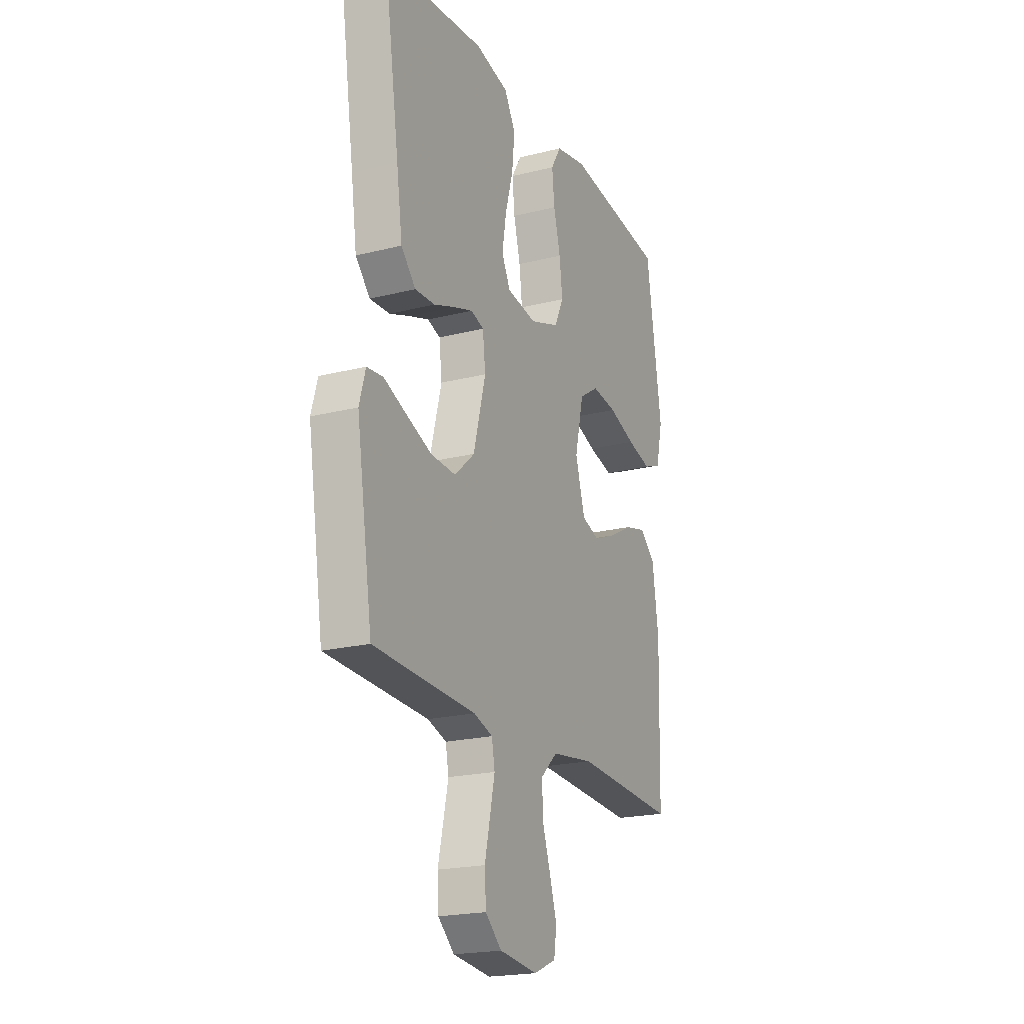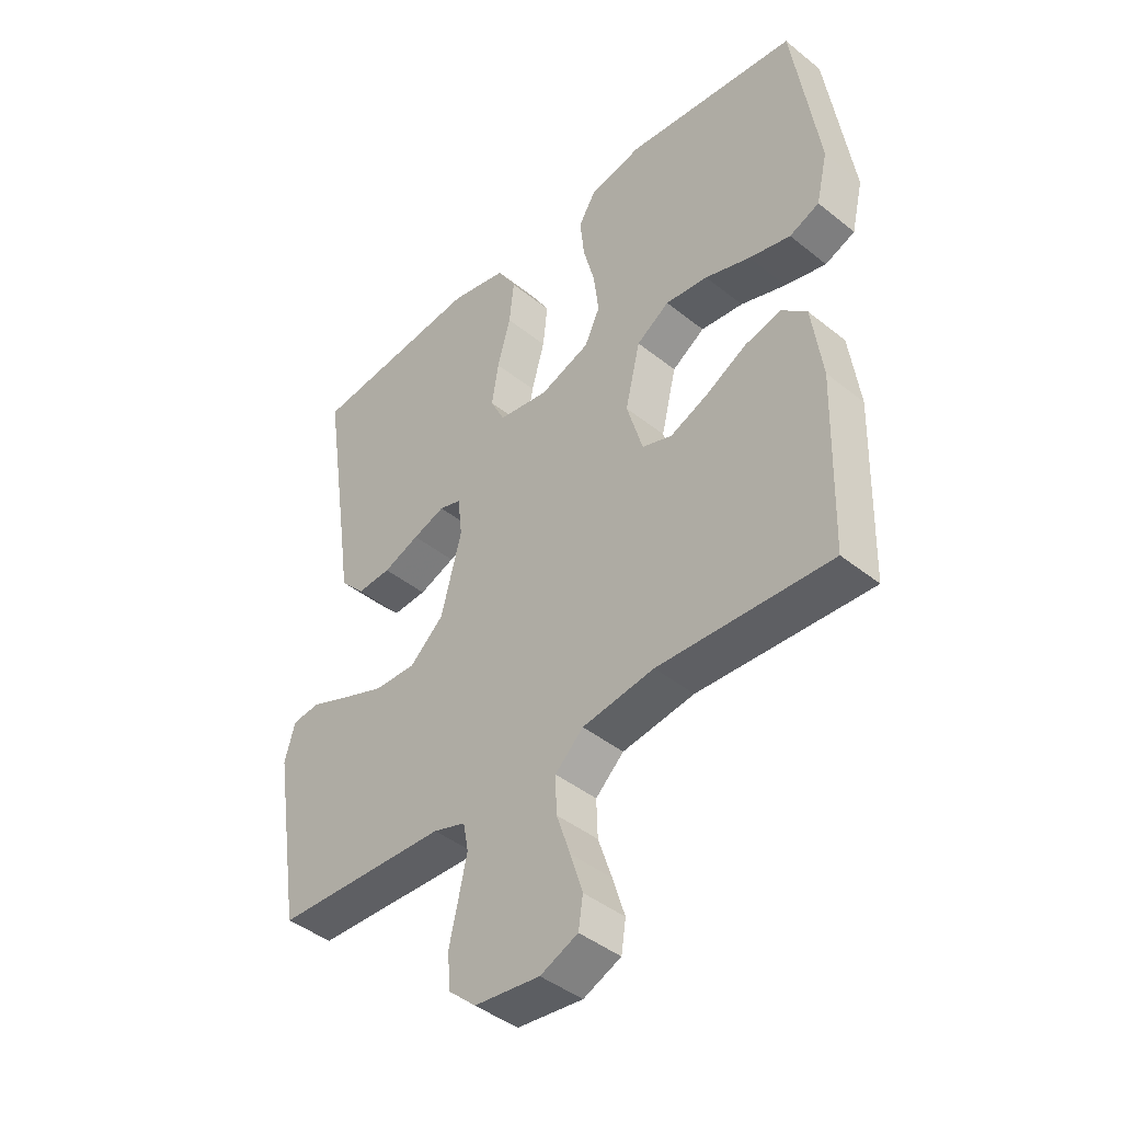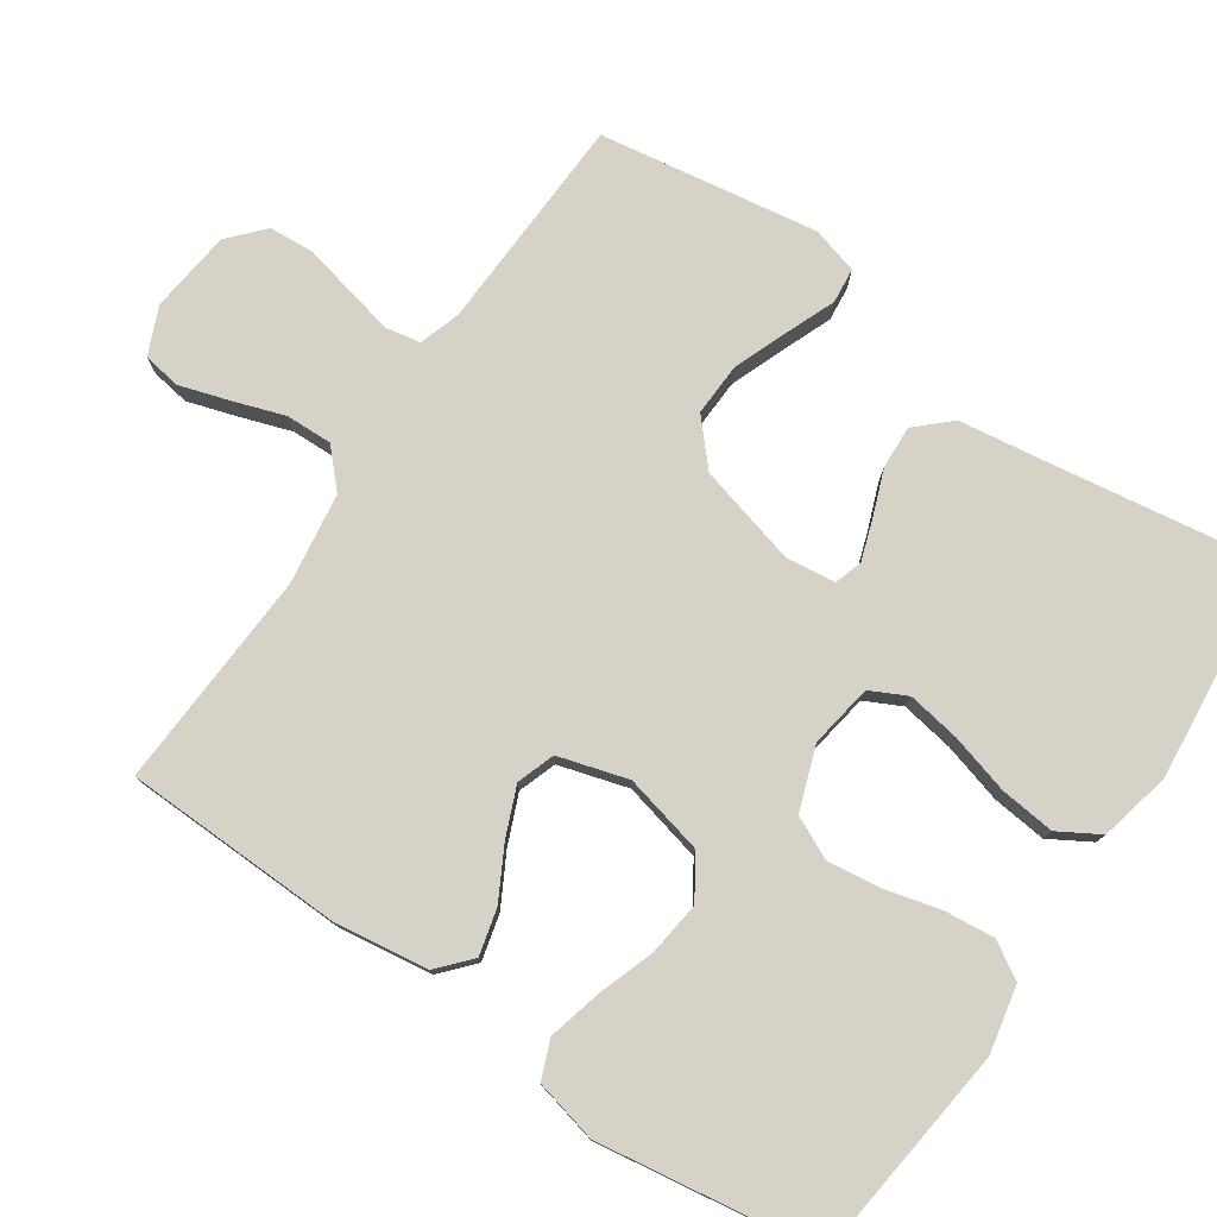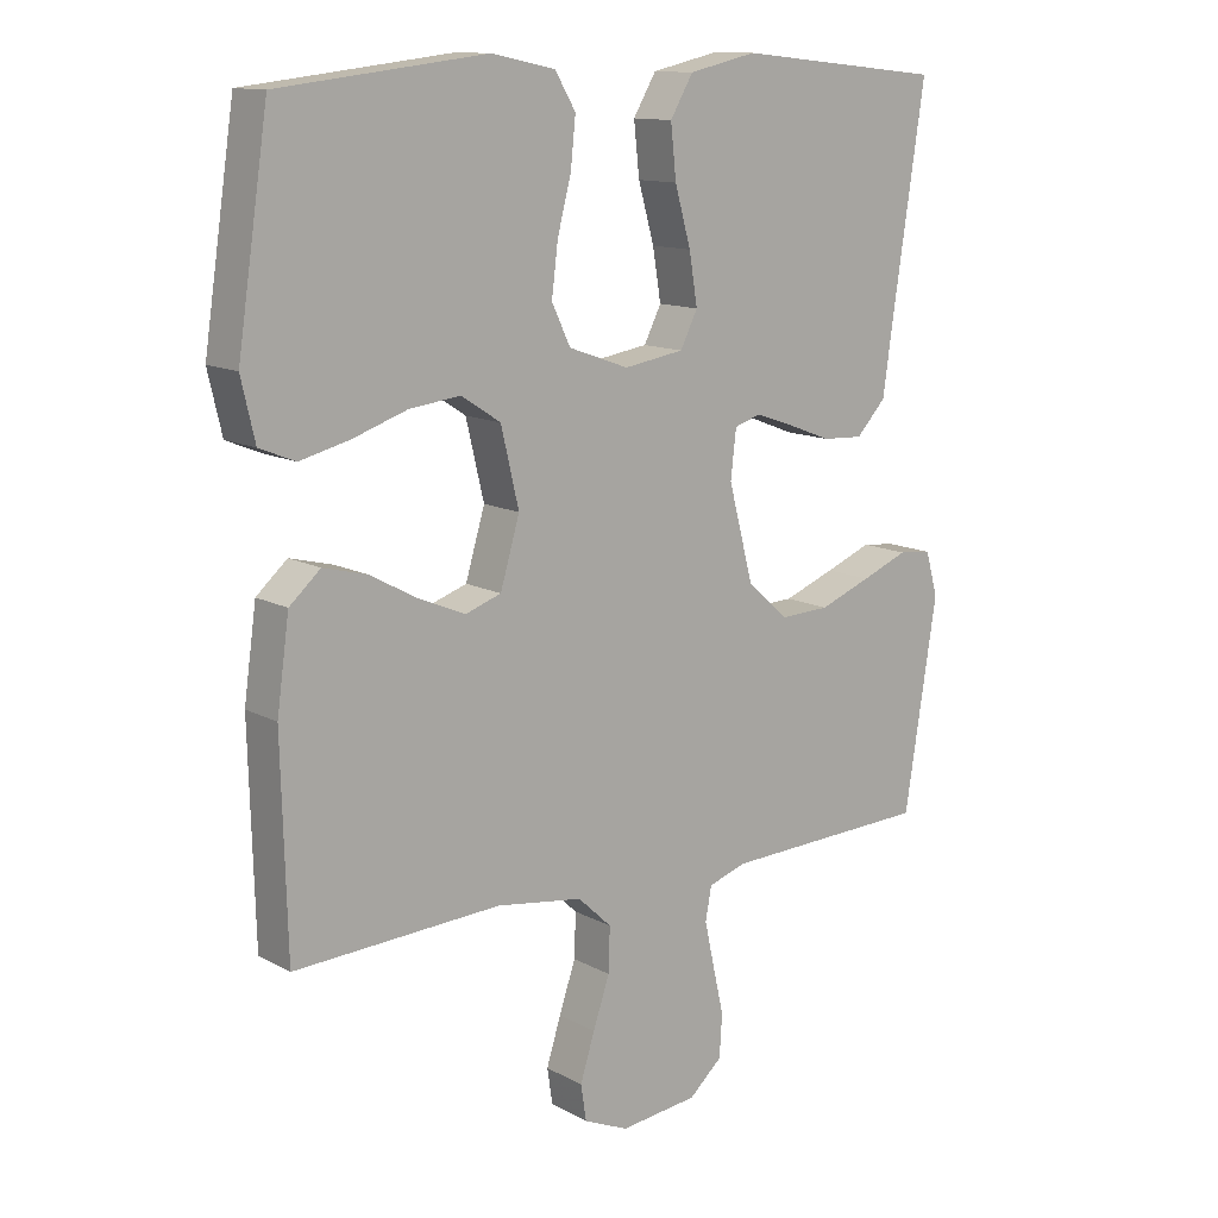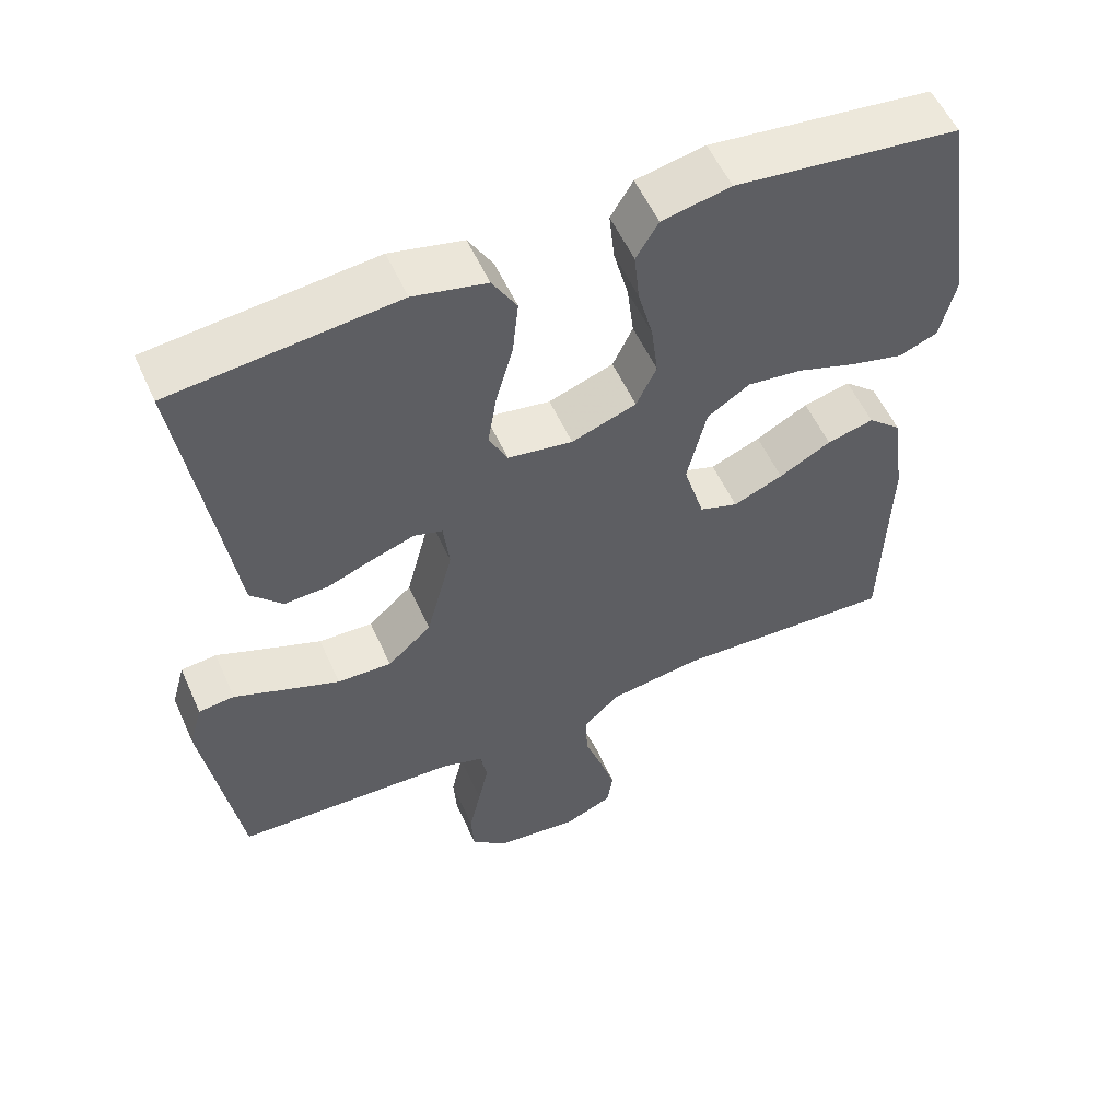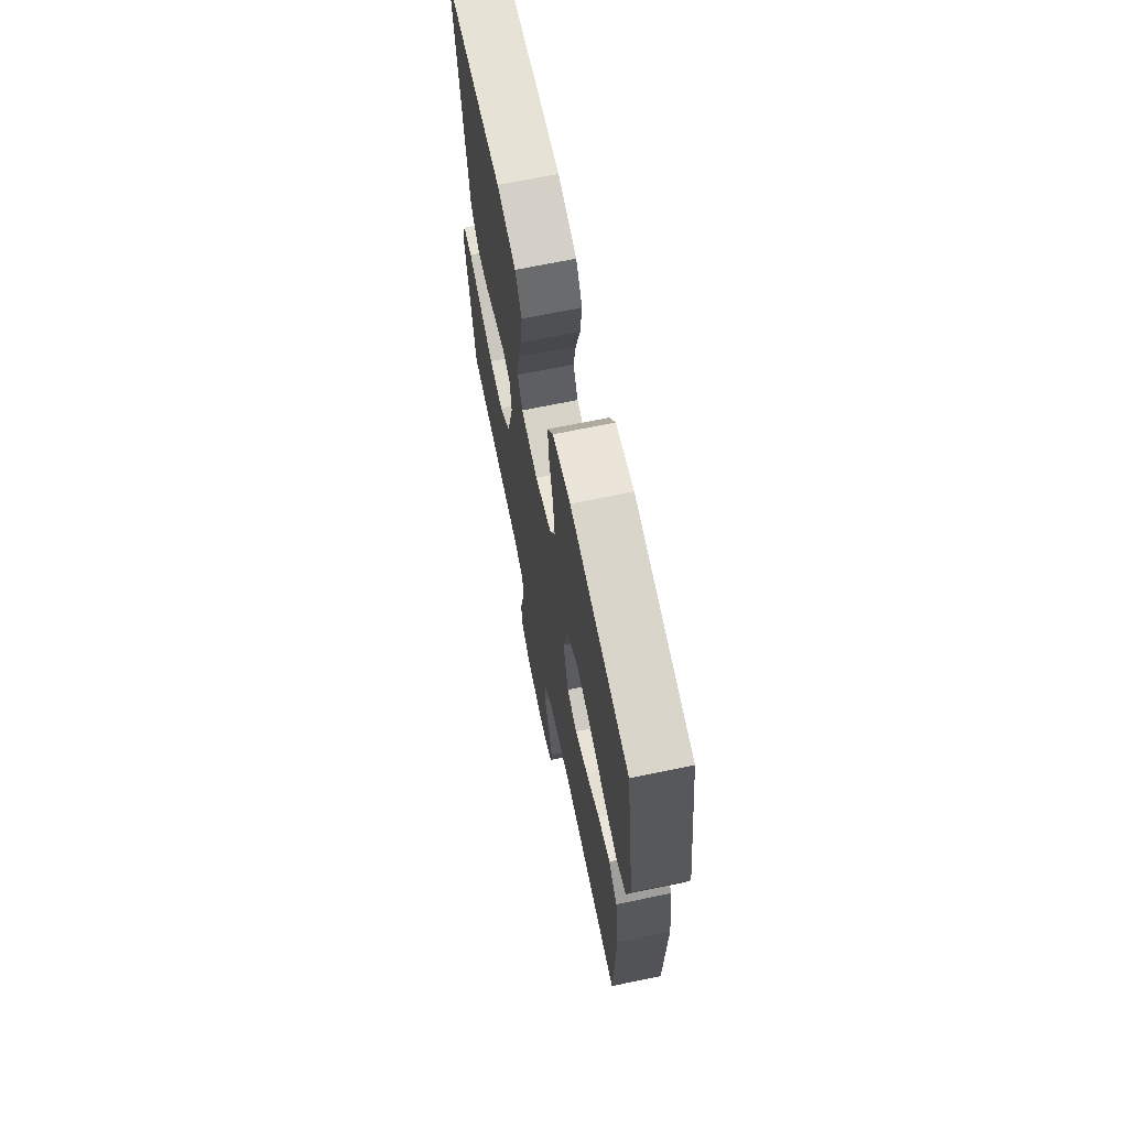
<metadata>
{"format":"obj","ext":"obj","renderer":"f3d","projection":"perspective","resolution":1024,"background":"white","views":[{"elev":-20.8,"azim":114.5,"up":"+Z"},{"elev":-43.0,"azim":-133.5,"up":"+Z"},{"elev":77.6,"azim":-55.7,"up":"+Y"},{"elev":12.6,"azim":-39.0,"up":"+Z"},{"elev":55.5,"azim":156.0,"up":"+Z"},{"elev":68.2,"azim":-101.7,"up":"+Z"}]}
</metadata>
<code>
v -0.5 0.07 0.5
v -0.2 0.07 0.535
v -0.108 0.07 0.516
v -0.078 0.07 0.466
v -0.085 0.07 0.397
v -0.105 0.07 0.32
v -0.114 0.07 0.247
v -0.087 0.07 0.19
v 0 0.07 0.159
v 0.087 0.07 0.173
v 0.112 0.07 0.223
v 0.1 0.07 0.296
v 0.077 0.07 0.378
v 0.069 0.07 0.453
v 0.102 0.07 0.509
v 0.2 0.07 0.531
v 0.5 0.07 0.5
v 0.455 0.07 0.2
v 0.438 0.07 0.081
v 0.395 0.07 0.035
v 0.336 0.07 0.038
v 0.273 0.07 0.062
v 0.217 0.07 0.081
v 0.179 0.07 0.069
v 0.171 0.07 0
v 0.207 0.07 -0.137
v 0.266 0.07 -0.19
v 0.339 0.07 -0.187
v 0.414 0.07 -0.158
v 0.481 0.07 -0.131
v 0.529 0.07 -0.136
v 0.547 0.07 -0.2
v 0.5 0.07 -0.5
v 0.2 0.07 -0.512
v 0.144 0.07 -0.53
v 0.135 0.07 -0.578
v 0.149 0.07 -0.642
v 0.165 0.07 -0.712
v 0.161 0.07 -0.774
v 0.113 0.07 -0.817
v 0 0.07 -0.83
v -0.065 0.07 -0.802
v -0.073 0.07 -0.75
v -0.052 0.07 -0.683
v -0.028 0.07 -0.612
v -0.026 0.07 -0.548
v -0.075 0.07 -0.502
v -0.2 0.07 -0.484
v -0.5 0.07 -0.5
v -0.508 0.07 -0.2
v -0.49 0.07 -0.071
v -0.445 0.07 -0.031
v -0.382 0.07 -0.047
v -0.312 0.07 -0.085
v -0.245 0.07 -0.113
v -0.193 0.07 -0.095
v -0.165 0.07 0
v -0.191 0.07 0.11
v -0.248 0.07 0.147
v -0.322 0.07 0.138
v -0.401 0.07 0.111
v -0.473 0.07 0.093
v -0.525 0.07 0.114
v -0.545 0.07 0.2
v -0.5 0 0.5
v -0.2 0 0.535
v -0.108 0 0.516
v -0.078 0 0.466
v -0.085 0 0.397
v -0.105 0 0.32
v -0.114 0 0.247
v -0.087 0 0.19
v 0 0 0.159
v 0.087 0 0.173
v 0.112 0 0.223
v 0.1 0 0.296
v 0.077 0 0.378
v 0.069 0 0.453
v 0.102 0 0.509
v 0.2 0 0.531
v 0.5 0 0.5
v 0.455 0 0.2
v 0.438 0 0.081
v 0.395 0 0.035
v 0.336 0 0.038
v 0.273 0 0.062
v 0.217 0 0.081
v 0.179 0 0.069
v 0.171 0 0
v 0.207 0 -0.137
v 0.266 0 -0.19
v 0.339 0 -0.187
v 0.414 0 -0.158
v 0.481 0 -0.131
v 0.529 0 -0.136
v 0.547 0 -0.2
v 0.5 0 -0.5
v 0.2 0 -0.512
v 0.144 0 -0.53
v 0.135 0 -0.578
v 0.149 0 -0.642
v 0.165 0 -0.712
v 0.161 0 -0.774
v 0.113 0 -0.817
v 0 0 -0.83
v -0.065 0 -0.802
v -0.073 0 -0.75
v -0.052 0 -0.683
v -0.028 0 -0.612
v -0.026 0 -0.548
v -0.075 0 -0.502
v -0.2 0 -0.484
v -0.5 0 -0.5
v -0.508 0 -0.2
v -0.49 0 -0.071
v -0.445 0 -0.031
v -0.382 0 -0.047
v -0.312 0 -0.085
v -0.245 0 -0.113
v -0.193 0 -0.095
v -0.165 0 0
v -0.191 0 0.11
v -0.248 0 0.147
v -0.322 0 0.138
v -0.401 0 0.111
v -0.473 0 0.093
v -0.525 0 0.114
v -0.545 0 0.2
f 4 5 6
f 3 4 6
f 2 3 6
f 1 2 6
f 64 1 6
f 63 64 6
f 62 63 6
f 61 62 6
f 60 61 6
f 59 60 6 7
f 58 59 7 8
f 57 58 8 9
f 56 57 9 10
f 52 53 54
f 51 52 54
f 50 51 54
f 49 50 54
f 48 49 54
f 47 48 54 55
f 46 47 55 56
f 43 44 45
f 42 43 45
f 41 42 45
f 40 41 45
f 39 40 45
f 38 39 45
f 37 38 45
f 36 37 45 46
f 46 56 10
f 36 46 10
f 35 36 10
f 32 33 34
f 31 32 34
f 30 31 34
f 29 30 34
f 28 29 34 35
f 20 21 22
f 19 20 22
f 18 19 22
f 18 22 23
f 17 18 23
f 16 17 23
f 15 16 23
f 14 15 23
f 13 14 23
f 12 13 23
f 11 12 23 24
f 27 28 35
f 26 27 35
f 35 10 11
f 26 35 11
f 25 26 11
f 11 24 25
f 70 69 68
f 70 68 67
f 70 67 66
f 70 66 65
f 70 65 128
f 70 128 127
f 70 127 126
f 70 126 125
f 70 125 124
f 71 70 124 123
f 72 71 123 122
f 73 72 122 121
f 74 73 121 120
f 118 117 116
f 118 116 115
f 118 115 114
f 118 114 113
f 118 113 112
f 119 118 112 111
f 120 119 111 110
f 109 108 107
f 109 107 106
f 109 106 105
f 109 105 104
f 109 104 103
f 109 103 102
f 109 102 101
f 110 109 101 100
f 74 120 110
f 74 110 100
f 74 100 99
f 98 97 96
f 98 96 95
f 98 95 94
f 98 94 93
f 99 98 93 92
f 86 85 84
f 86 84 83
f 86 83 82
f 87 86 82
f 87 82 81
f 87 81 80
f 87 80 79
f 87 79 78
f 87 78 77
f 87 77 76
f 88 87 76 75
f 99 92 91
f 99 91 90
f 75 74 99
f 75 99 90
f 75 90 89
f 89 88 75
f 1 65 66 2
f 2 66 67 3
f 3 67 68 4
f 4 68 69 5
f 5 69 70 6
f 6 70 71 7
f 7 71 72 8
f 8 72 73 9
f 9 73 74 10
f 10 74 75 11
f 11 75 76 12
f 12 76 77 13
f 13 77 78 14
f 14 78 79 15
f 15 79 80 16
f 16 80 81 17
f 17 81 82 18
f 18 82 83 19
f 19 83 84 20
f 20 84 85 21
f 21 85 86 22
f 22 86 87 23
f 23 87 88 24
f 24 88 89 25
f 25 89 90 26
f 26 90 91 27
f 27 91 92 28
f 28 92 93 29
f 29 93 94 30
f 30 94 95 31
f 31 95 96 32
f 32 96 97 33
f 33 97 98 34
f 34 98 99 35
f 35 99 100 36
f 36 100 101 37
f 37 101 102 38
f 38 102 103 39
f 39 103 104 40
f 40 104 105 41
f 41 105 106 42
f 42 106 107 43
f 43 107 108 44
f 44 108 109 45
f 45 109 110 46
f 46 110 111 47
f 47 111 112 48
f 48 112 113 49
f 49 113 114 50
f 50 114 115 51
f 51 115 116 52
f 52 116 117 53
f 53 117 118 54
f 54 118 119 55
f 55 119 120 56
f 56 120 121 57
f 57 121 122 58
f 58 122 123 59
f 59 123 124 60
f 60 124 125 61
f 61 125 126 62
f 62 126 127 63
f 63 127 128 64
f 64 128 65 1

</code>
